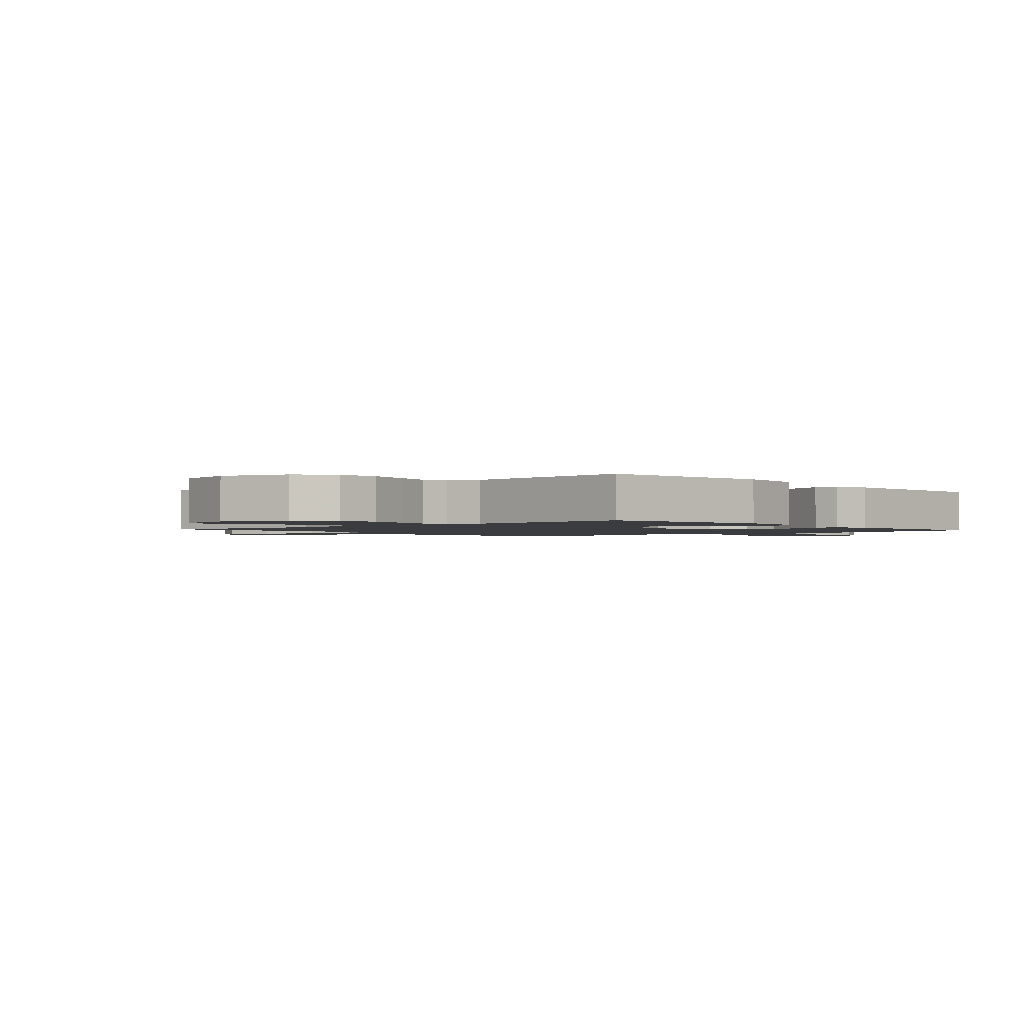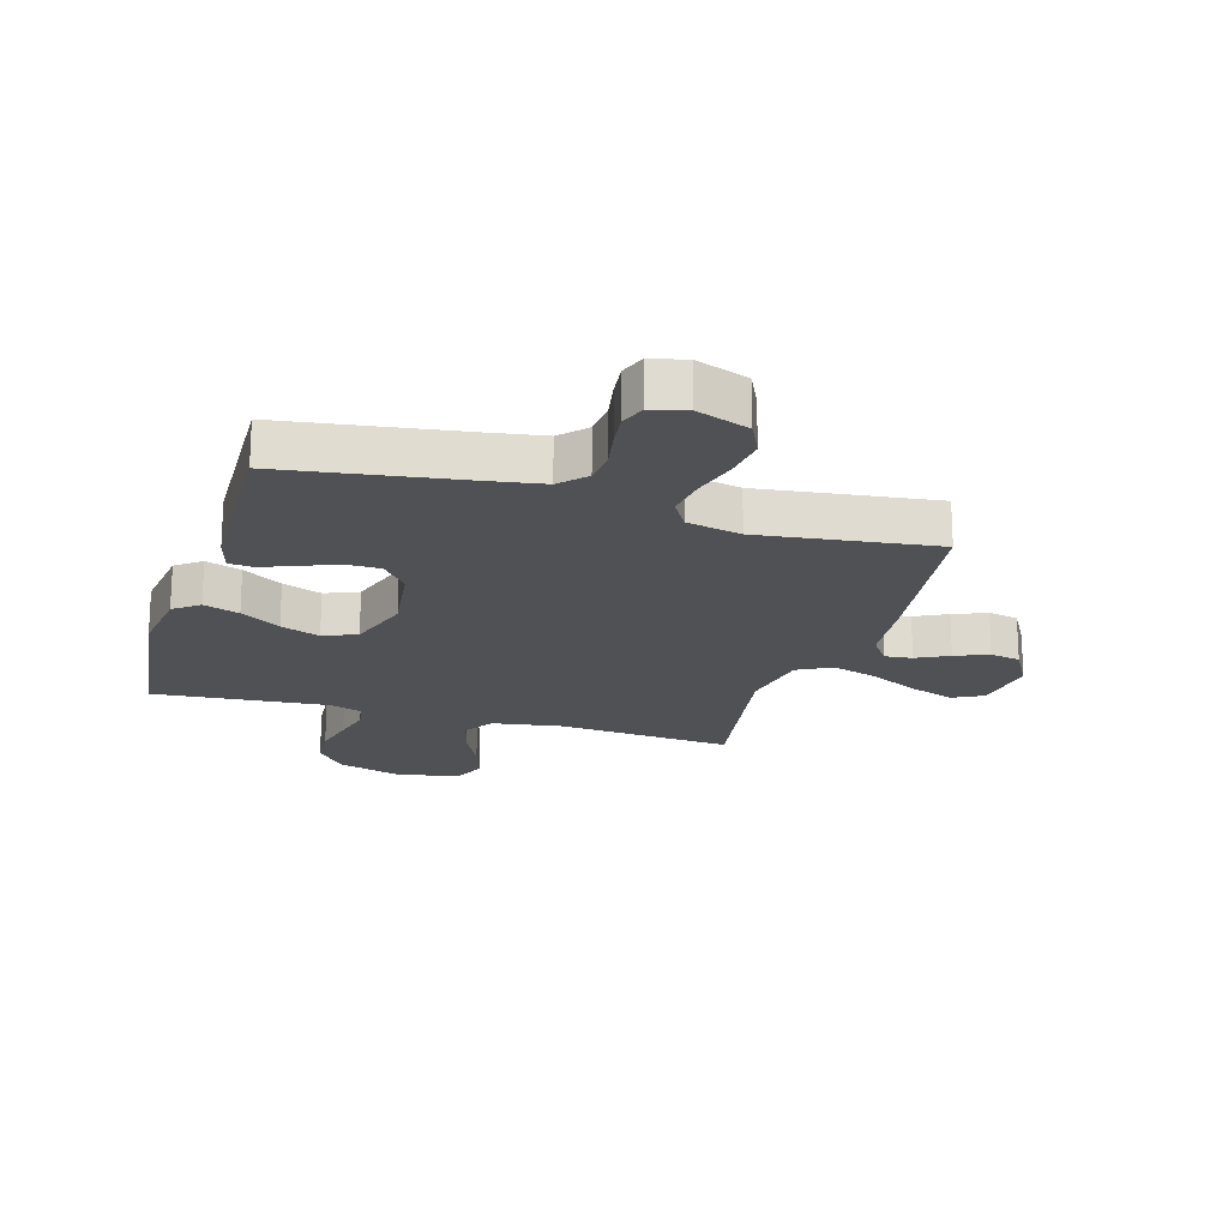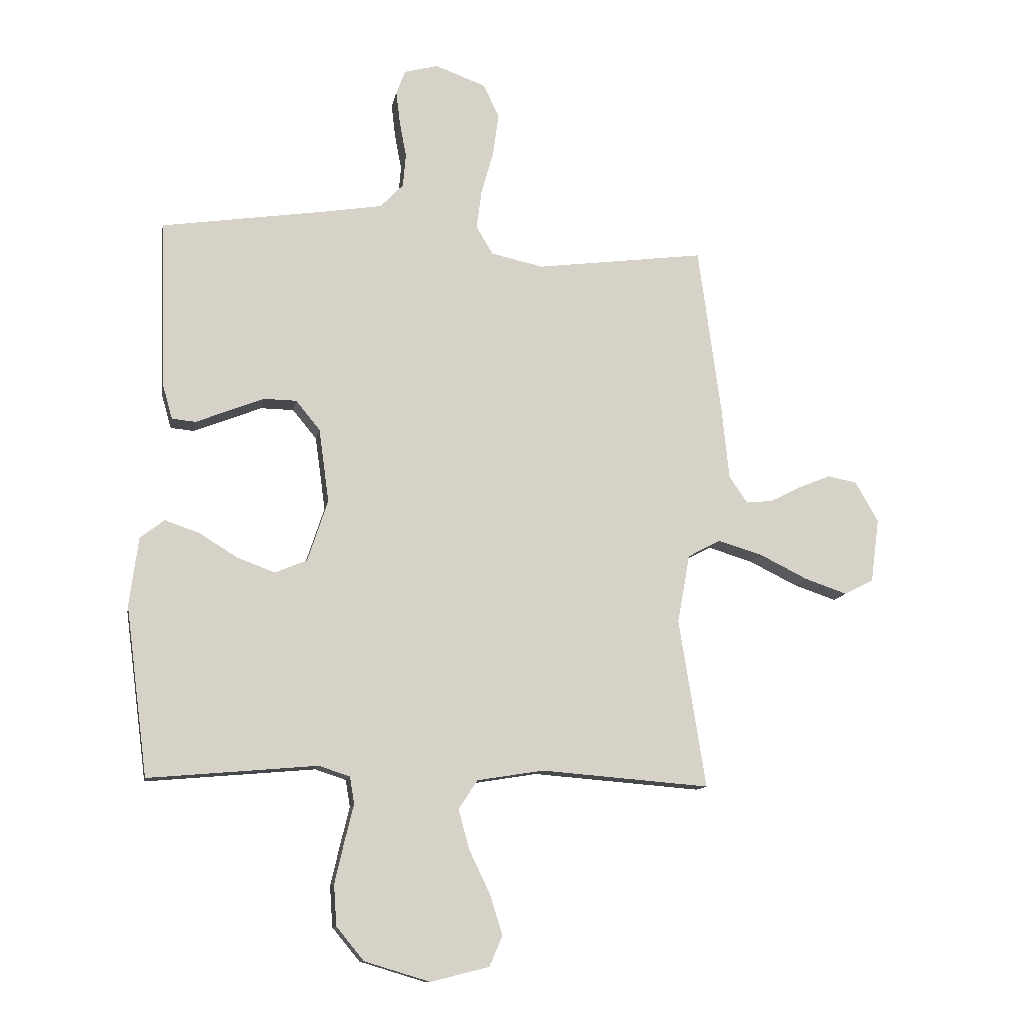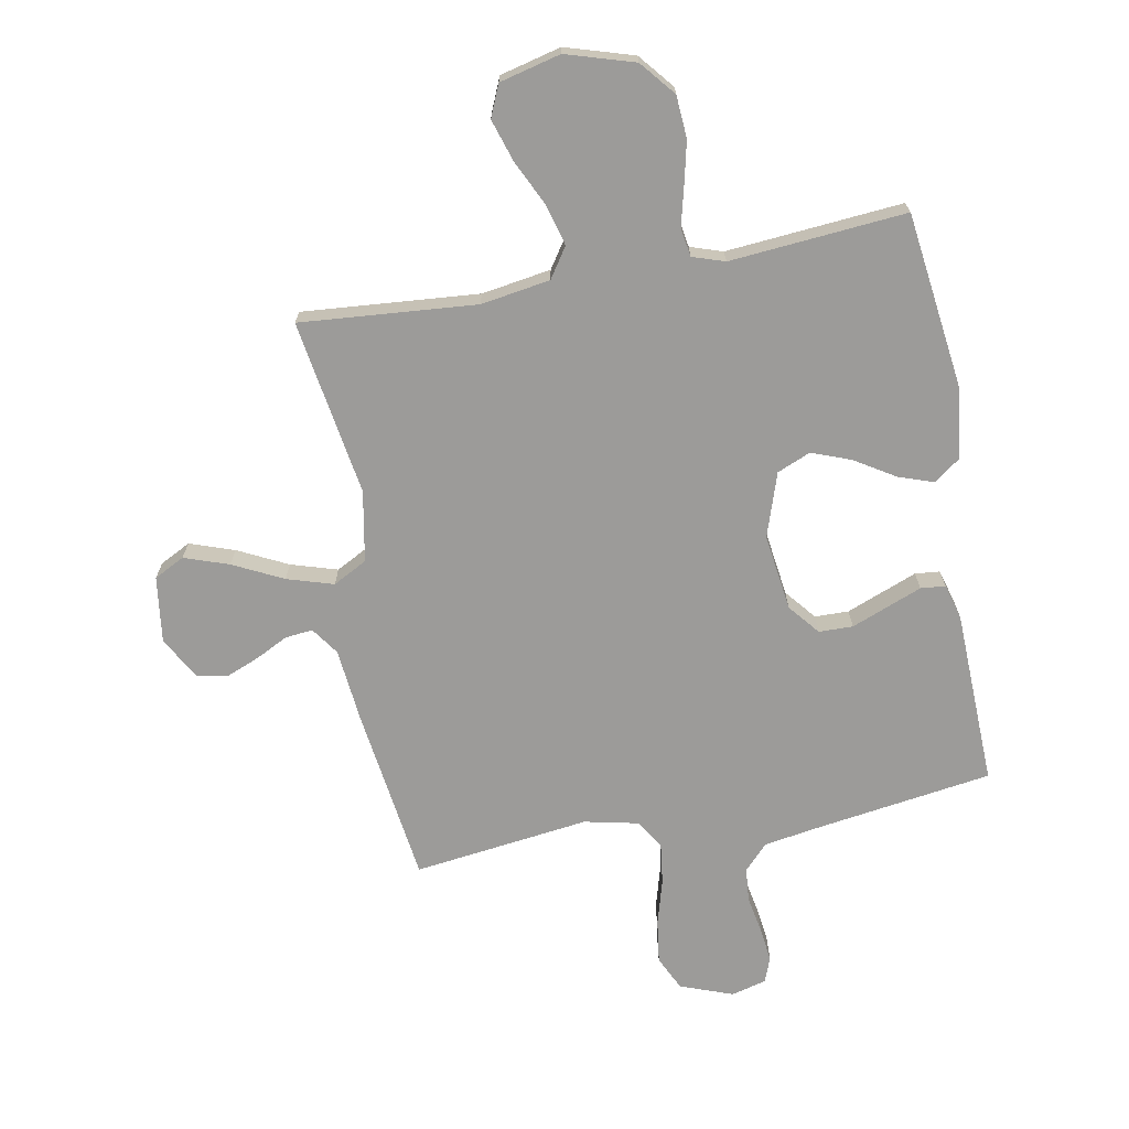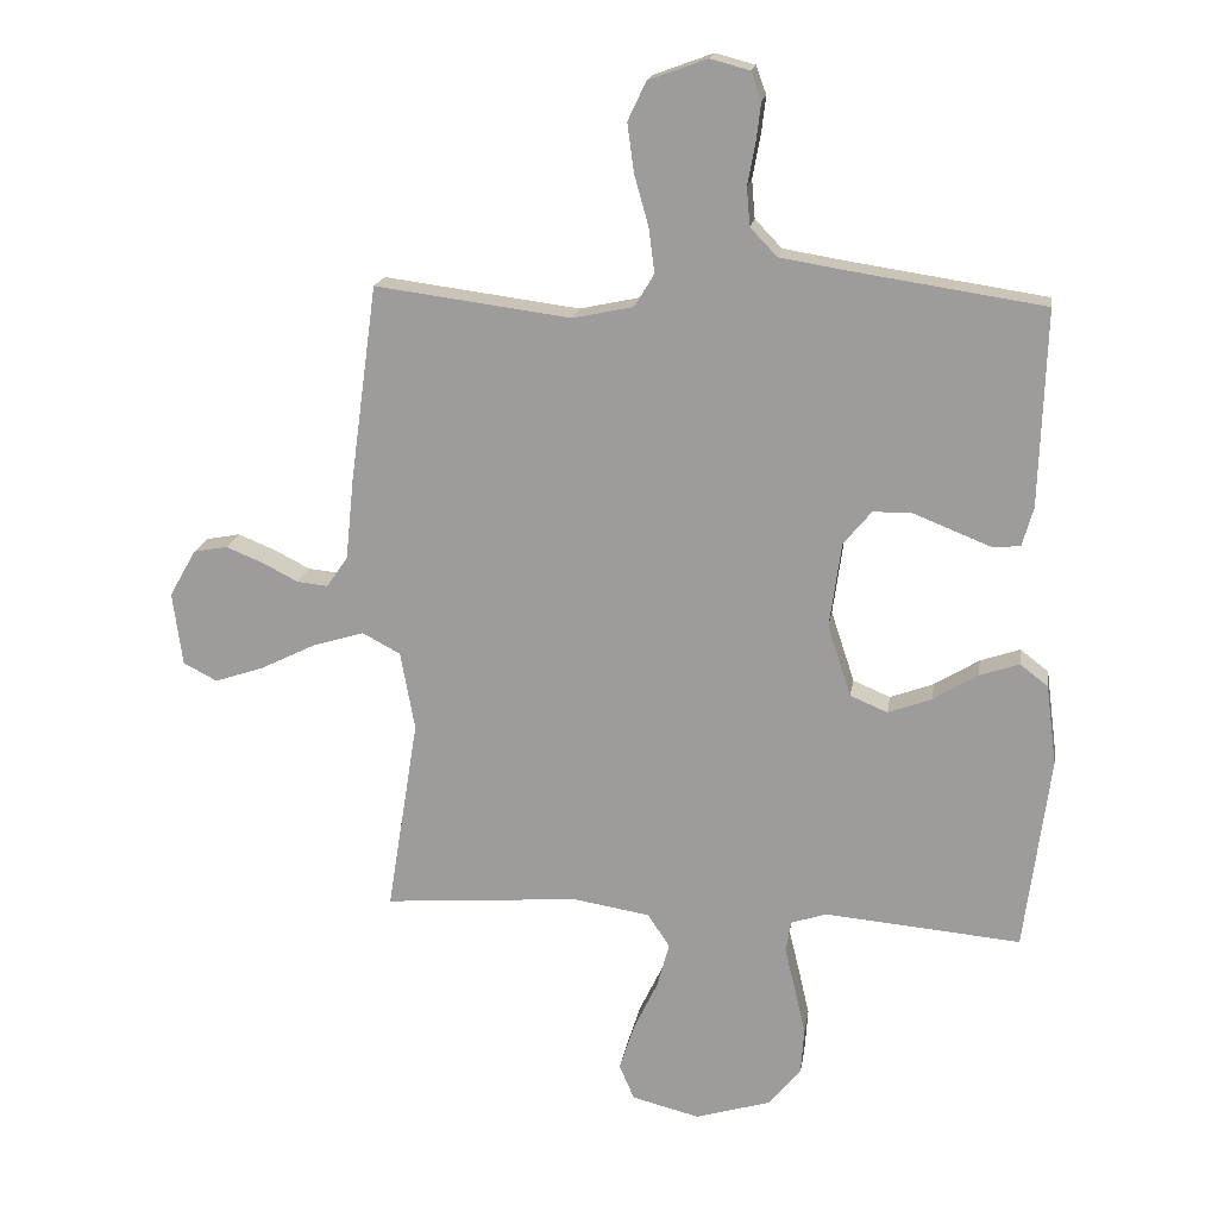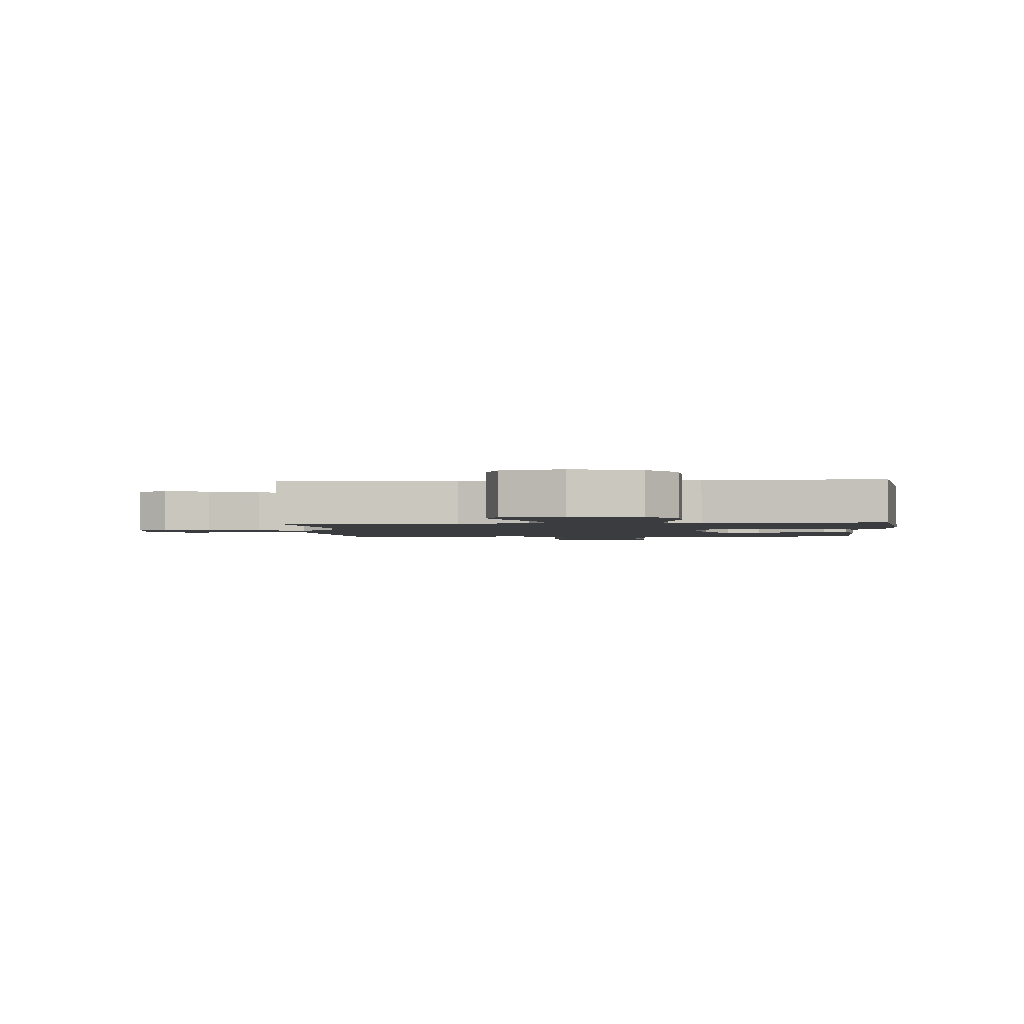
<metadata>
{"format":"obj","ext":"obj","renderer":"f3d","projection":"perspective","resolution":1024,"background":"white","views":[{"elev":-1.6,"azim":-138.5,"up":"+Y"},{"elev":-19.7,"azim":-16.7,"up":"+Y"},{"elev":-11.6,"azim":-10.1,"up":"+Z"},{"elev":-69.7,"azim":-169.6,"up":"+Y"},{"elev":18.0,"azim":-171.1,"up":"+Z"},{"elev":-1.9,"azim":-175.3,"up":"+Y"}]}
</metadata>
<code>
v 0.5 0.07 -0.5
v 0.2 0.07 -0.476
v 0.082 0.07 -0.495
v 0.048 0.07 -0.546
v 0.067 0.07 -0.616
v 0.104 0.07 -0.693
v 0.127 0.07 -0.765
v 0.104 0.07 -0.819
v 0 0.07 -0.845
v -0.116 0.07 -0.81
v -0.165 0.07 -0.751
v -0.17 0.07 -0.679
v -0.153 0.07 -0.605
v -0.137 0.07 -0.54
v -0.145 0.07 -0.492
v -0.2 0.07 -0.474
v -0.5 0.07 -0.5
v -0.539 0.07 -0.2
v -0.523 0.07 -0.078
v -0.48 0.07 -0.045
v -0.419 0.07 -0.066
v -0.351 0.07 -0.108
v -0.284 0.07 -0.133
v -0.227 0.07 -0.109
v -0.191 0.07 0
v -0.209 0.07 0.131
v -0.252 0.07 0.183
v -0.31 0.07 0.184
v -0.373 0.07 0.159
v -0.431 0.07 0.136
v -0.473 0.07 0.14
v -0.49 0.07 0.2
v -0.5 0.07 0.5
v -0.2 0.07 0.545
v -0.103 0.07 0.561
v -0.062 0.07 0.604
v -0.057 0.07 0.663
v -0.069 0.07 0.727
v -0.076 0.07 0.785
v -0.06 0.07 0.828
v 0 0.07 0.844
v 0.09 0.07 0.811
v 0.118 0.07 0.752
v 0.108 0.07 0.678
v 0.086 0.07 0.6
v 0.077 0.07 0.531
v 0.107 0.07 0.481
v 0.2 0.07 0.461
v 0.5 0.07 0.5
v 0.541 0.07 0.2
v 0.554 0.07 0.073
v 0.587 0.07 0.026
v 0.634 0.07 0.031
v 0.689 0.07 0.059
v 0.746 0.07 0.082
v 0.798 0.07 0.072
v 0.839 0.07 0
v 0.824 0.07 -0.113
v 0.772 0.07 -0.14
v 0.696 0.07 -0.114
v 0.611 0.07 -0.072
v 0.532 0.07 -0.048
v 0.474 0.07 -0.079
v 0.452 0.07 -0.2
v 0.5 0 -0.5
v 0.2 0 -0.476
v 0.082 0 -0.495
v 0.048 0 -0.546
v 0.067 0 -0.616
v 0.104 0 -0.693
v 0.127 0 -0.765
v 0.104 0 -0.819
v 0 0 -0.845
v -0.116 0 -0.81
v -0.165 0 -0.751
v -0.17 0 -0.679
v -0.153 0 -0.605
v -0.137 0 -0.54
v -0.145 0 -0.492
v -0.2 0 -0.474
v -0.5 0 -0.5
v -0.539 0 -0.2
v -0.523 0 -0.078
v -0.48 0 -0.045
v -0.419 0 -0.066
v -0.351 0 -0.108
v -0.284 0 -0.133
v -0.227 0 -0.109
v -0.191 0 0
v -0.209 0 0.131
v -0.252 0 0.183
v -0.31 0 0.184
v -0.373 0 0.159
v -0.431 0 0.136
v -0.473 0 0.14
v -0.49 0 0.2
v -0.5 0 0.5
v -0.2 0 0.545
v -0.103 0 0.561
v -0.062 0 0.604
v -0.057 0 0.663
v -0.069 0 0.727
v -0.076 0 0.785
v -0.06 0 0.828
v 0 0 0.844
v 0.09 0 0.811
v 0.118 0 0.752
v 0.108 0 0.678
v 0.086 0 0.6
v 0.077 0 0.531
v 0.107 0 0.481
v 0.2 0 0.461
v 0.5 0 0.5
v 0.541 0 0.2
v 0.554 0 0.073
v 0.587 0 0.026
v 0.634 0 0.031
v 0.689 0 0.059
v 0.746 0 0.082
v 0.798 0 0.072
v 0.839 0 0
v 0.824 0 -0.113
v 0.772 0 -0.14
v 0.696 0 -0.114
v 0.611 0 -0.072
v 0.532 0 -0.048
v 0.474 0 -0.079
v 0.452 0 -0.2
f 58 59 60 61
f 58 61 62
f 57 58 62
f 56 57 62
f 53 54 55 56
f 53 56 62
f 52 53 62 63
f 48 49 50 51
f 47 48 51 52
f 42 43 44 45
f 42 45 46
f 41 42 46
f 40 41 46
f 37 38 39 40
f 37 40 46
f 36 37 46 47
f 31 32 33 34
f 31 34 35
f 28 29 30 31
f 28 31 35 36
f 19 20 21 22
f 19 22 23
f 16 17 18 19
f 15 16 19 23
f 11 12 13 14
f 9 10 11 14
f 9 14 15
f 5 6 7 8
f 4 5 8 9
f 64 1 2
f 63 64 2 3
f 47 52 63
f 27 28 36 47
f 26 27 47 63
f 25 26 63 3
f 9 15 23 24
f 4 9 24 25
f 3 4 25
f 125 124 123 122
f 126 125 122
f 126 122 121
f 126 121 120
f 120 119 118 117
f 126 120 117
f 127 126 117 116
f 115 114 113 112
f 116 115 112 111
f 109 108 107 106
f 110 109 106
f 110 106 105
f 110 105 104
f 104 103 102 101
f 110 104 101
f 111 110 101 100
f 98 97 96 95
f 99 98 95
f 95 94 93 92
f 100 99 95 92
f 86 85 84 83
f 87 86 83
f 83 82 81 80
f 87 83 80 79
f 78 77 76 75
f 78 75 74 73
f 79 78 73
f 72 71 70 69
f 73 72 69 68
f 66 65 128
f 67 66 128 127
f 127 116 111
f 111 100 92 91
f 127 111 91 90
f 67 127 90 89
f 88 87 79 73
f 89 88 73 68
f 89 68 67
f 1 65 66 2
f 2 66 67 3
f 3 67 68 4
f 4 68 69 5
f 5 69 70 6
f 6 70 71 7
f 7 71 72 8
f 8 72 73 9
f 9 73 74 10
f 10 74 75 11
f 11 75 76 12
f 12 76 77 13
f 13 77 78 14
f 14 78 79 15
f 15 79 80 16
f 16 80 81 17
f 17 81 82 18
f 18 82 83 19
f 19 83 84 20
f 20 84 85 21
f 21 85 86 22
f 22 86 87 23
f 23 87 88 24
f 24 88 89 25
f 25 89 90 26
f 26 90 91 27
f 27 91 92 28
f 28 92 93 29
f 29 93 94 30
f 30 94 95 31
f 31 95 96 32
f 32 96 97 33
f 33 97 98 34
f 34 98 99 35
f 35 99 100 36
f 36 100 101 37
f 37 101 102 38
f 38 102 103 39
f 39 103 104 40
f 40 104 105 41
f 41 105 106 42
f 42 106 107 43
f 43 107 108 44
f 44 108 109 45
f 45 109 110 46
f 46 110 111 47
f 47 111 112 48
f 48 112 113 49
f 49 113 114 50
f 50 114 115 51
f 51 115 116 52
f 52 116 117 53
f 53 117 118 54
f 54 118 119 55
f 55 119 120 56
f 56 120 121 57
f 57 121 122 58
f 58 122 123 59
f 59 123 124 60
f 60 124 125 61
f 61 125 126 62
f 62 126 127 63
f 63 127 128 64
f 64 128 65 1

</code>
